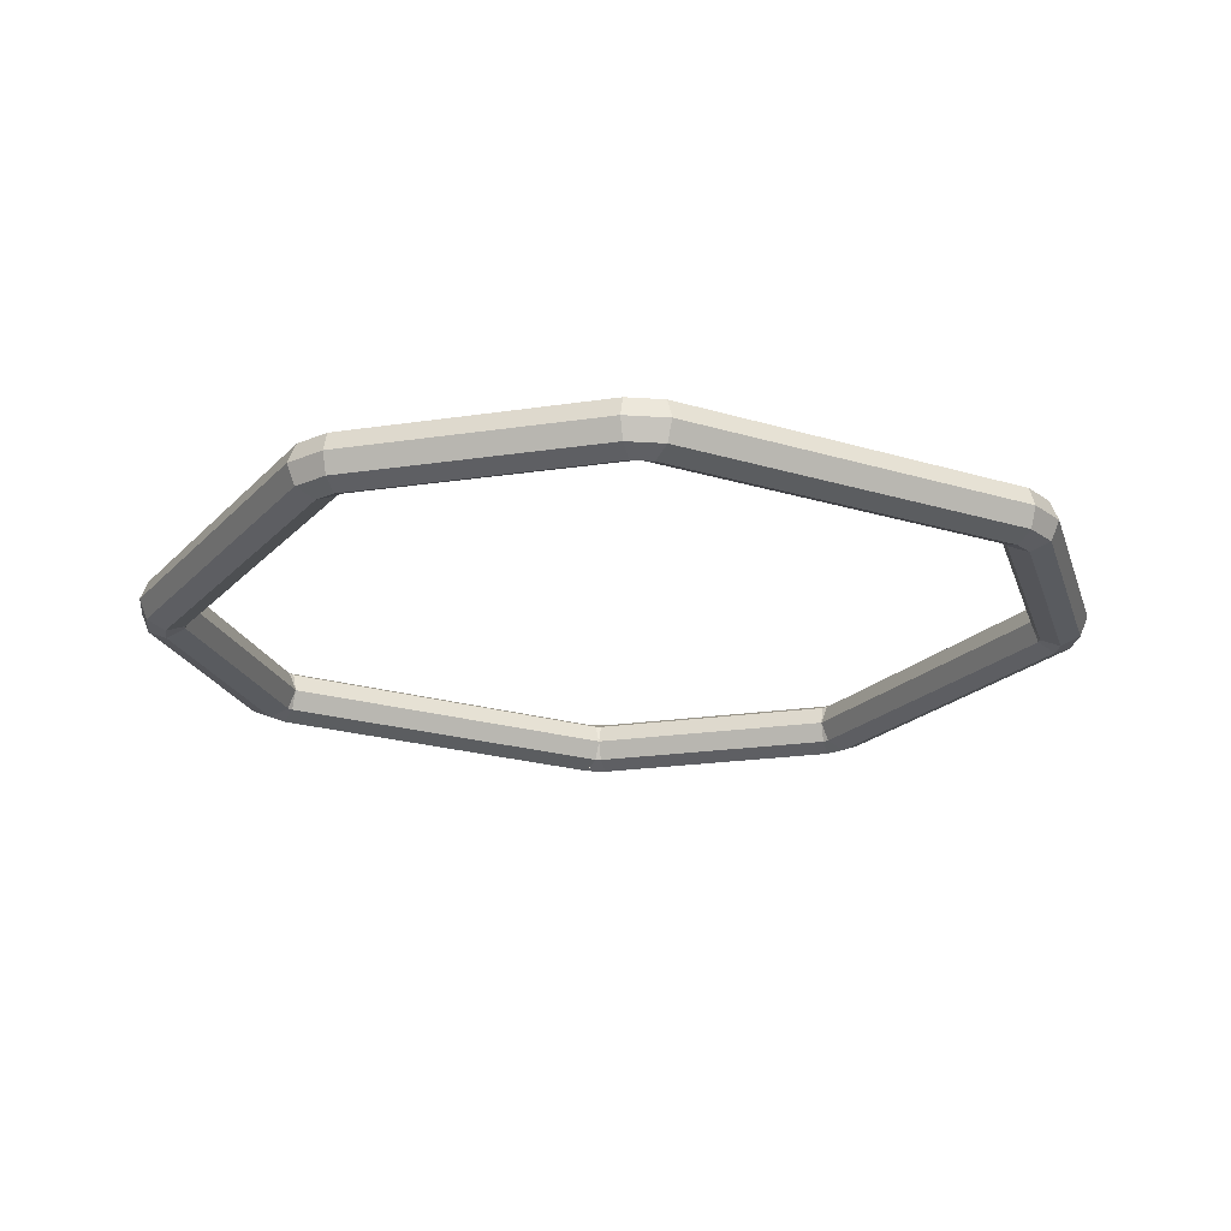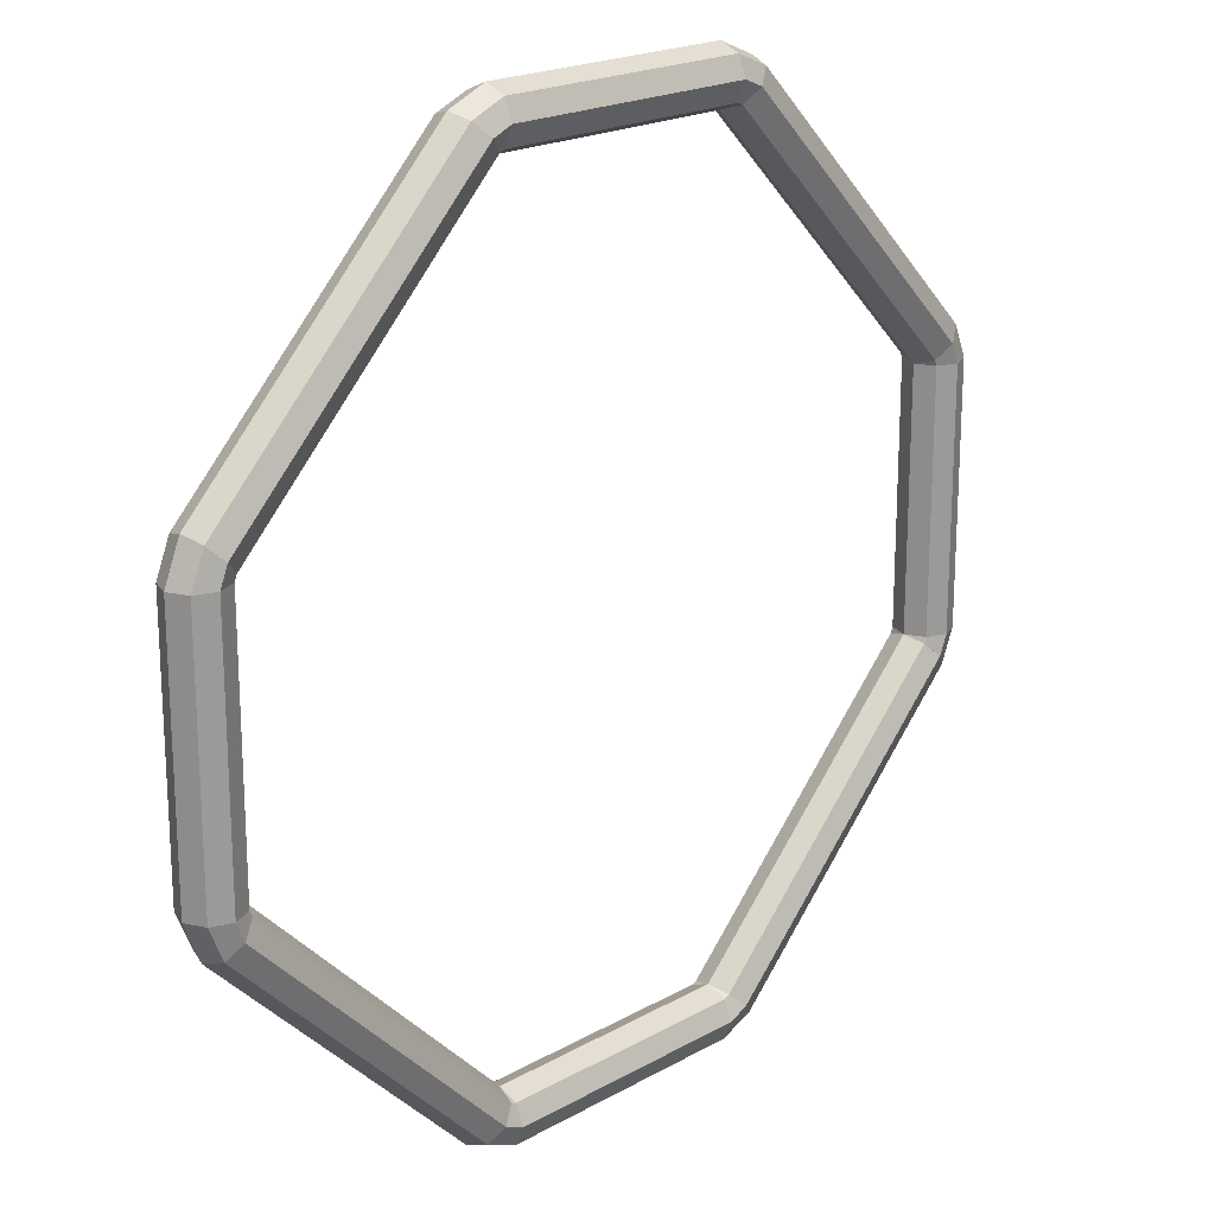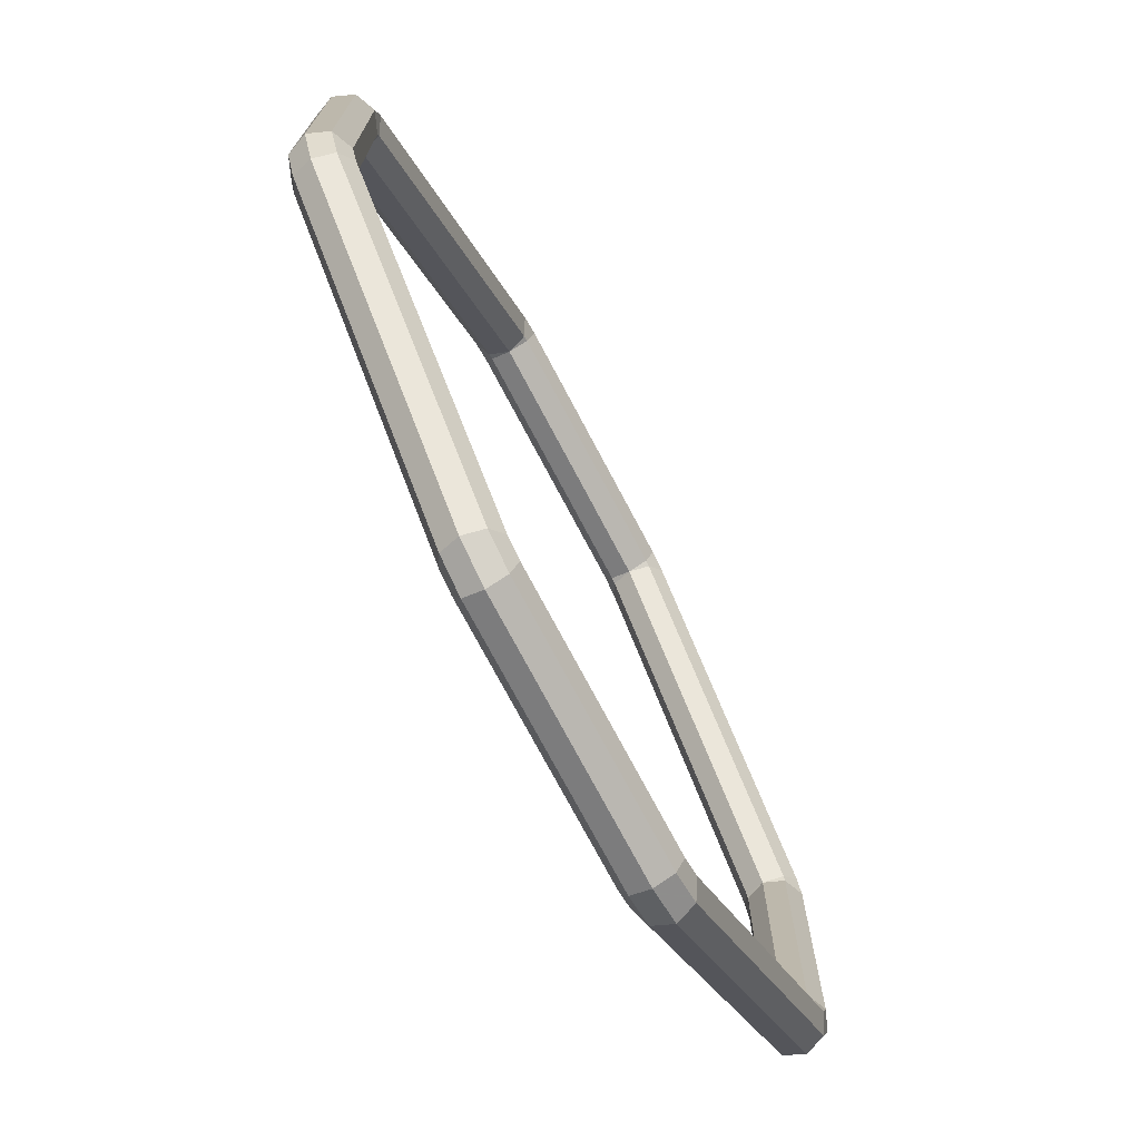
<metadata>
{"format":"obj","ext":"obj","renderer":"f3d","projection":"perspective","resolution":1024,"background":"white","views":[{"elev":-20.4,"azim":105.6,"up":"+Y"},{"elev":20.1,"azim":-45.8,"up":"+Z"},{"elev":-74.0,"azim":117.9,"up":"+Z"}]}
</metadata>
<code>
v 1.576 -0.07071 -0.4625
v 1.605 0 -0.4625
v 1.605 0 0.4625
v 1.576 -0.07071 0.4625
v 1.505 -0.1 -0.4625
v 1.576 -0.07071 -0.4625
v 1.576 -0.07071 0.4625
v 1.505 -0.1 0.4625
v 1.434 -0.07071 -0.4625
v 1.505 -0.1 -0.4625
v 1.505 -0.1 0.4625
v 1.434 -0.07071 0.4625
v 1.405 0 -0.4625
v 1.434 -0.07071 -0.4625
v 1.434 -0.07071 0.4625
v 1.405 0 0.4625
v 1.434 0.07071 -0.4625
v 1.405 0 -0.4625
v 1.405 0 0.4625
v 1.434 0.07071 0.4625
v 1.505 0.1 -0.4625
v 1.434 0.07071 -0.4625
v 1.434 0.07071 0.4625
v 1.505 0.1 0.4625
v 1.576 0.07071 -0.4625
v 1.505 0.1 -0.4625
v 1.505 0.1 0.4625
v 1.576 0.07071 0.4625
v 1.605 0 -0.4625
v 1.576 0.07071 -0.4625
v 1.576 0.07071 0.4625
v 1.605 0 0.4625
v 1.526 -0.07071 0.5832
v 1.546 0 0.6039
v 0.604 0 1.546
v 0.5832 -0.07071 1.526
v 1.476 -0.1 0.5332
v 1.526 -0.07071 0.5832
v 0.5832 -0.07071 1.526
v 0.5332 -0.1 1.476
v 1.426 -0.07071 0.4832
v 1.476 -0.1 0.5332
v 0.5332 -0.1 1.476
v 0.4832 -0.07071 1.426
v 1.405 0 0.4625
v 1.426 -0.07071 0.4832
v 0.4832 -0.07071 1.426
v 0.4625 0 1.405
v 1.426 0.07071 0.4832
v 1.405 0 0.4625
v 0.4625 0 1.405
v 0.4832 0.07071 1.426
v 1.476 0.1 0.5332
v 1.426 0.07071 0.4832
v 0.4832 0.07071 1.426
v 0.5332 0.1 1.476
v 1.526 0.07071 0.5832
v 1.476 0.1 0.5332
v 0.5332 0.1 1.476
v 0.5832 0.07071 1.526
v 1.546 0 0.6039
v 1.526 0.07071 0.5832
v 0.5832 0.07071 1.526
v 0.604 0 1.546
v 1.434 -0.07071 0.4625
v 1.405 0 0.4625
v 1.426 -0.07071 0.4832
v 1.505 -0.1 0.4625
v 1.434 -0.07071 0.4625
v 1.426 -0.07071 0.4832
v 1.476 -0.1 0.5332
v 1.576 -0.07071 0.4625
v 1.505 -0.1 0.4625
v 1.476 -0.1 0.5332
v 1.526 -0.07071 0.5832
v 1.605 0 0.4625
v 1.576 -0.07071 0.4625
v 1.526 -0.07071 0.5832
v 1.546 0 0.6039
v 1.605 0 0.4625
v 1.546 0 0.6039
v 1.526 0.07071 0.5832
v 1.576 0.07071 0.4625
v 1.576 0.07071 0.4625
v 1.526 0.07071 0.5832
v 1.476 0.1 0.5332
v 1.505 0.1 0.4625
v 1.505 0.1 0.4625
v 1.476 0.1 0.5332
v 1.426 0.07071 0.4832
v 1.434 0.07071 0.4625
v 1.434 0.07071 0.4625
v 1.426 0.07071 0.4832
v 1.405 0 0.4625
v 1.434 0.07071 -0.4625
v 1.405 0 -0.4625
v 1.426 0.07071 -0.4832
v 1.505 0.1 -0.4625
v 1.434 0.07071 -0.4625
v 1.426 0.07071 -0.4832
v 1.476 0.1 -0.5332
v 1.576 0.07071 -0.4625
v 1.505 0.1 -0.4625
v 1.476 0.1 -0.5332
v 1.526 0.07071 -0.5832
v 1.605 0 -0.4625
v 1.576 0.07071 -0.4625
v 1.526 0.07071 -0.5832
v 1.546 0 -0.6039
v 1.605 0 -0.4625
v 1.546 0 -0.6039
v 1.526 -0.07071 -0.5832
v 1.576 -0.07071 -0.4625
v 1.576 -0.07071 -0.4625
v 1.526 -0.07071 -0.5832
v 1.476 -0.1 -0.5332
v 1.505 -0.1 -0.4625
v 1.505 -0.1 -0.4625
v 1.476 -0.1 -0.5332
v 1.426 -0.07071 -0.4832
v 1.434 -0.07071 -0.4625
v 1.434 -0.07071 -0.4625
v 1.426 -0.07071 -0.4832
v 1.405 0 -0.4625
v 0.4625 -0.07071 1.576
v 0.4625 0 1.605
v -0.4625 0 1.605
v -0.4625 -0.07071 1.576
v 0.4625 -0.1 1.505
v 0.4625 -0.07071 1.576
v -0.4625 -0.07071 1.576
v -0.4625 -0.1 1.505
v 0.4625 -0.07071 1.434
v 0.4625 -0.1 1.505
v -0.4625 -0.1 1.505
v -0.4625 -0.07071 1.434
v 0.4625 0 1.405
v 0.4625 -0.07071 1.434
v -0.4625 -0.07071 1.434
v -0.4625 0 1.405
v 0.4625 0.07071 1.434
v 0.4625 0 1.405
v -0.4625 0 1.405
v -0.4625 0.07071 1.434
v 0.4625 0.1 1.505
v 0.4625 0.07071 1.434
v -0.4625 0.07071 1.434
v -0.4625 0.1 1.505
v 0.4625 0.07071 1.576
v 0.4625 0.1 1.505
v -0.4625 0.1 1.505
v -0.4625 0.07071 1.576
v 0.4625 0 1.605
v 0.4625 0.07071 1.576
v -0.4625 0.07071 1.576
v -0.4625 0 1.605
v -0.5832 -0.07071 1.526
v -0.6039 0 1.546
v -1.546 0 0.604
v -1.526 -0.07071 0.5832
v -0.5332 -0.1 1.476
v -0.5832 -0.07071 1.526
v -1.526 -0.07071 0.5832
v -1.476 -0.1 0.5332
v -0.4832 -0.07071 1.426
v -0.5332 -0.1 1.476
v -1.476 -0.1 0.5332
v -1.426 -0.07071 0.4832
v -0.4625 0 1.405
v -0.4832 -0.07071 1.426
v -1.426 -0.07071 0.4832
v -1.405 0 0.4625
v -0.4832 0.07071 1.426
v -0.4625 0 1.405
v -1.405 0 0.4625
v -1.426 0.07071 0.4832
v -0.5332 0.1 1.476
v -0.4832 0.07071 1.426
v -1.426 0.07071 0.4832
v -1.476 0.1 0.5332
v -0.5832 0.07071 1.526
v -0.5332 0.1 1.476
v -1.476 0.1 0.5332
v -1.526 0.07071 0.5832
v -0.6039 0 1.546
v -0.5832 0.07071 1.526
v -1.526 0.07071 0.5832
v -1.546 0 0.604
v -0.4625 -0.07071 1.434
v -0.4625 0 1.405
v -0.4832 -0.07071 1.426
v -0.4625 -0.1 1.505
v -0.4625 -0.07071 1.434
v -0.4832 -0.07071 1.426
v -0.5332 -0.1 1.476
v -0.4625 -0.07071 1.576
v -0.4625 -0.1 1.505
v -0.5332 -0.1 1.476
v -0.5832 -0.07071 1.526
v -0.4625 0 1.605
v -0.4625 -0.07071 1.576
v -0.5832 -0.07071 1.526
v -0.6039 0 1.546
v -0.4625 0 1.605
v -0.6039 0 1.546
v -0.5832 0.07071 1.526
v -0.4625 0.07071 1.576
v -0.4625 0.07071 1.576
v -0.5832 0.07071 1.526
v -0.5332 0.1 1.476
v -0.4625 0.1 1.505
v -0.4625 0.1 1.505
v -0.5332 0.1 1.476
v -0.4832 0.07071 1.426
v -0.4625 0.07071 1.434
v -0.4625 0.07071 1.434
v -0.4832 0.07071 1.426
v -0.4625 0 1.405
v 0.4625 0.07071 1.434
v 0.4625 0 1.405
v 0.4832 0.07071 1.426
v 0.4625 0.1 1.505
v 0.4625 0.07071 1.434
v 0.4832 0.07071 1.426
v 0.5332 0.1 1.476
v 0.4625 0.07071 1.576
v 0.4625 0.1 1.505
v 0.5332 0.1 1.476
v 0.5832 0.07071 1.526
v 0.4625 0 1.605
v 0.4625 0.07071 1.576
v 0.5832 0.07071 1.526
v 0.6039 0 1.546
v 0.4625 0 1.605
v 0.6039 0 1.546
v 0.5832 -0.07071 1.526
v 0.4625 -0.07071 1.576
v 0.4625 -0.07071 1.576
v 0.5832 -0.07071 1.526
v 0.5332 -0.1 1.476
v 0.4625 -0.1 1.505
v 0.4625 -0.1 1.505
v 0.5332 -0.1 1.476
v 0.4832 -0.07071 1.426
v 0.4625 -0.07071 1.434
v 0.4625 -0.07071 1.434
v 0.4832 -0.07071 1.426
v 0.4625 0 1.405
v -1.576 -0.07071 0.4625
v -1.605 0 0.4625
v -1.605 0 -0.4625
v -1.576 -0.07071 -0.4625
v -1.505 -0.1 0.4625
v -1.576 -0.07071 0.4625
v -1.576 -0.07071 -0.4625
v -1.505 -0.1 -0.4625
v -1.434 -0.07071 0.4625
v -1.505 -0.1 0.4625
v -1.505 -0.1 -0.4625
v -1.434 -0.07071 -0.4625
v -1.405 0 0.4625
v -1.434 -0.07071 0.4625
v -1.434 -0.07071 -0.4625
v -1.405 0 -0.4625
v -1.434 0.07071 0.4625
v -1.405 0 0.4625
v -1.405 0 -0.4625
v -1.434 0.07071 -0.4625
v -1.505 0.1 0.4625
v -1.434 0.07071 0.4625
v -1.434 0.07071 -0.4625
v -1.505 0.1 -0.4625
v -1.576 0.07071 0.4625
v -1.505 0.1 0.4625
v -1.505 0.1 -0.4625
v -1.576 0.07071 -0.4625
v -1.605 0 0.4625
v -1.576 0.07071 0.4625
v -1.576 0.07071 -0.4625
v -1.605 0 -0.4625
v -1.526 -0.07071 -0.5832
v -1.546 0 -0.6039
v -0.604 0 -1.546
v -0.5832 -0.07071 -1.526
v -1.476 -0.1 -0.5332
v -1.526 -0.07071 -0.5832
v -0.5832 -0.07071 -1.526
v -0.5332 -0.1 -1.476
v -1.426 -0.07071 -0.4832
v -1.476 -0.1 -0.5332
v -0.5332 -0.1 -1.476
v -0.4832 -0.07071 -1.426
v -1.405 0 -0.4625
v -1.426 -0.07071 -0.4832
v -0.4832 -0.07071 -1.426
v -0.4625 0 -1.405
v -1.426 0.07071 -0.4832
v -1.405 0 -0.4625
v -0.4625 0 -1.405
v -0.4832 0.07071 -1.426
v -1.476 0.1 -0.5332
v -1.426 0.07071 -0.4832
v -0.4832 0.07071 -1.426
v -0.5332 0.1 -1.476
v -1.526 0.07071 -0.5832
v -1.476 0.1 -0.5332
v -0.5332 0.1 -1.476
v -0.5832 0.07071 -1.526
v -1.546 0 -0.6039
v -1.526 0.07071 -0.5832
v -0.5832 0.07071 -1.526
v -0.604 0 -1.546
v -1.434 -0.07071 -0.4625
v -1.405 0 -0.4625
v -1.426 -0.07071 -0.4832
v -1.505 -0.1 -0.4625
v -1.434 -0.07071 -0.4625
v -1.426 -0.07071 -0.4832
v -1.476 -0.1 -0.5332
v -1.576 -0.07071 -0.4625
v -1.505 -0.1 -0.4625
v -1.476 -0.1 -0.5332
v -1.526 -0.07071 -0.5832
v -1.605 0 -0.4625
v -1.576 -0.07071 -0.4625
v -1.526 -0.07071 -0.5832
v -1.546 0 -0.6039
v -1.605 0 -0.4625
v -1.546 0 -0.6039
v -1.526 0.07071 -0.5832
v -1.576 0.07071 -0.4625
v -1.576 0.07071 -0.4625
v -1.526 0.07071 -0.5832
v -1.476 0.1 -0.5332
v -1.505 0.1 -0.4625
v -1.505 0.1 -0.4625
v -1.476 0.1 -0.5332
v -1.426 0.07071 -0.4832
v -1.434 0.07071 -0.4625
v -1.434 0.07071 -0.4625
v -1.426 0.07071 -0.4832
v -1.405 0 -0.4625
v -1.434 0.07071 0.4625
v -1.405 0 0.4625
v -1.426 0.07071 0.4832
v -1.505 0.1 0.4625
v -1.434 0.07071 0.4625
v -1.426 0.07071 0.4832
v -1.476 0.1 0.5332
v -1.576 0.07071 0.4625
v -1.505 0.1 0.4625
v -1.476 0.1 0.5332
v -1.526 0.07071 0.5832
v -1.605 0 0.4625
v -1.576 0.07071 0.4625
v -1.526 0.07071 0.5832
v -1.546 0 0.6039
v -1.605 0 0.4625
v -1.546 0 0.6039
v -1.526 -0.07071 0.5832
v -1.576 -0.07071 0.4625
v -1.576 -0.07071 0.4625
v -1.526 -0.07071 0.5832
v -1.476 -0.1 0.5332
v -1.505 -0.1 0.4625
v -1.505 -0.1 0.4625
v -1.476 -0.1 0.5332
v -1.426 -0.07071 0.4832
v -1.434 -0.07071 0.4625
v -1.434 -0.07071 0.4625
v -1.426 -0.07071 0.4832
v -1.405 0 0.4625
v -0.4625 -0.07071 -1.576
v -0.4625 0 -1.605
v 0.4625 0 -1.605
v 0.4625 -0.07071 -1.576
v -0.4625 -0.1 -1.505
v -0.4625 -0.07071 -1.576
v 0.4625 -0.07071 -1.576
v 0.4625 -0.1 -1.505
v -0.4625 -0.07071 -1.434
v -0.4625 -0.1 -1.505
v 0.4625 -0.1 -1.505
v 0.4625 -0.07071 -1.434
v -0.4625 0 -1.405
v -0.4625 -0.07071 -1.434
v 0.4625 -0.07071 -1.434
v 0.4625 0 -1.405
v -0.4625 0.07071 -1.434
v -0.4625 0 -1.405
v 0.4625 0 -1.405
v 0.4625 0.07071 -1.434
v -0.4625 0.1 -1.505
v -0.4625 0.07071 -1.434
v 0.4625 0.07071 -1.434
v 0.4625 0.1 -1.505
v -0.4625 0.07071 -1.576
v -0.4625 0.1 -1.505
v 0.4625 0.1 -1.505
v 0.4625 0.07071 -1.576
v -0.4625 0 -1.605
v -0.4625 0.07071 -1.576
v 0.4625 0.07071 -1.576
v 0.4625 0 -1.605
v 0.5832 -0.07071 -1.526
v 0.6039 0 -1.546
v 1.546 0 -0.604
v 1.526 -0.07071 -0.5832
v 0.5332 -0.1 -1.476
v 0.5832 -0.07071 -1.526
v 1.526 -0.07071 -0.5832
v 1.476 -0.1 -0.5332
v 0.4832 -0.07071 -1.426
v 0.5332 -0.1 -1.476
v 1.476 -0.1 -0.5332
v 1.426 -0.07071 -0.4832
v 0.4625 0 -1.405
v 0.4832 -0.07071 -1.426
v 1.426 -0.07071 -0.4832
v 1.405 0 -0.4625
v 0.4832 0.07071 -1.426
v 0.4625 0 -1.405
v 1.405 0 -0.4625
v 1.426 0.07071 -0.4832
v 0.5332 0.1 -1.476
v 0.4832 0.07071 -1.426
v 1.426 0.07071 -0.4832
v 1.476 0.1 -0.5332
v 0.5832 0.07071 -1.526
v 0.5332 0.1 -1.476
v 1.476 0.1 -0.5332
v 1.526 0.07071 -0.5832
v 0.6039 0 -1.546
v 0.5832 0.07071 -1.526
v 1.526 0.07071 -0.5832
v 1.546 0 -0.604
v 0.4625 -0.07071 -1.434
v 0.4625 0 -1.405
v 0.4832 -0.07071 -1.426
v 0.4625 -0.1 -1.505
v 0.4625 -0.07071 -1.434
v 0.4832 -0.07071 -1.426
v 0.5332 -0.1 -1.476
v 0.4625 -0.07071 -1.576
v 0.4625 -0.1 -1.505
v 0.5332 -0.1 -1.476
v 0.5832 -0.07071 -1.526
v 0.4625 0 -1.605
v 0.4625 -0.07071 -1.576
v 0.5832 -0.07071 -1.526
v 0.6039 0 -1.546
v 0.4625 0 -1.605
v 0.6039 0 -1.546
v 0.5832 0.07071 -1.526
v 0.4625 0.07071 -1.576
v 0.4625 0.07071 -1.576
v 0.5832 0.07071 -1.526
v 0.5332 0.1 -1.476
v 0.4625 0.1 -1.505
v 0.4625 0.1 -1.505
v 0.5332 0.1 -1.476
v 0.4832 0.07071 -1.426
v 0.4625 0.07071 -1.434
v 0.4625 0.07071 -1.434
v 0.4832 0.07071 -1.426
v 0.4625 0 -1.405
v -0.4625 0.07071 -1.434
v -0.4625 0 -1.405
v -0.4832 0.07071 -1.426
v -0.4625 0.1 -1.505
v -0.4625 0.07071 -1.434
v -0.4832 0.07071 -1.426
v -0.5332 0.1 -1.476
v -0.4625 0.07071 -1.576
v -0.4625 0.1 -1.505
v -0.5332 0.1 -1.476
v -0.5832 0.07071 -1.526
v -0.4625 0 -1.605
v -0.4625 0.07071 -1.576
v -0.5832 0.07071 -1.526
v -0.6039 0 -1.546
v -0.4625 0 -1.605
v -0.6039 0 -1.546
v -0.5832 -0.07071 -1.526
v -0.4625 -0.07071 -1.576
v -0.4625 -0.07071 -1.576
v -0.5832 -0.07071 -1.526
v -0.5332 -0.1 -1.476
v -0.4625 -0.1 -1.505
v -0.4625 -0.1 -1.505
v -0.5332 -0.1 -1.476
v -0.4832 -0.07071 -1.426
v -0.4625 -0.07071 -1.434
v -0.4625 -0.07071 -1.434
v -0.4832 -0.07071 -1.426
v -0.4625 0 -1.405
g mesh6182285
f 1 2 3
f 3 4 1
f 5 6 7
f 7 8 5
f 9 10 11
f 11 12 9
f 13 14 15
f 15 16 13
f 17 18 19
f 19 20 17
f 21 22 23
f 23 24 21
f 25 26 27
f 27 28 25
f 29 30 31
f 31 32 29
g mesh6182287
f 33 34 35
f 35 36 33
f 37 38 39
f 39 40 37
f 41 42 43
f 43 44 41
f 45 46 47
f 47 48 45
f 49 50 51
f 51 52 49
f 53 54 55
f 55 56 53
f 57 58 59
f 59 60 57
f 61 62 63
f 63 64 61
g mesh6182289
f 65 67 66
f 68 70 69
f 70 68 71
f 72 74 73
f 74 72 75
f 76 78 77
f 78 76 79
f 80 82 81
f 82 80 83
f 84 86 85
f 86 84 87
f 88 90 89
f 90 88 91
f 92 94 93
g mesh6182291
f 95 97 96
f 98 100 99
f 100 98 101
f 102 104 103
f 104 102 105
f 106 108 107
f 108 106 109
f 110 112 111
f 112 110 113
f 114 116 115
f 116 114 117
f 118 120 119
f 120 118 121
f 122 124 123
g mesh6182293
f 125 126 127
f 127 128 125
f 129 130 131
f 131 132 129
f 133 134 135
f 135 136 133
f 137 138 139
f 139 140 137
f 141 142 143
f 143 144 141
f 145 146 147
f 147 148 145
f 149 150 151
f 151 152 149
f 153 154 155
f 155 156 153
g mesh6182295
f 157 158 159
f 159 160 157
f 161 162 163
f 163 164 161
f 165 166 167
f 167 168 165
f 169 170 171
f 171 172 169
f 173 174 175
f 175 176 173
f 177 178 179
f 179 180 177
f 181 182 183
f 183 184 181
f 185 186 187
f 187 188 185
g mesh6182297
f 189 191 190
f 192 194 193
f 194 192 195
f 196 198 197
f 198 196 199
f 200 202 201
f 202 200 203
f 204 206 205
f 206 204 207
f 208 210 209
f 210 208 211
f 212 214 213
f 214 212 215
f 216 218 217
g mesh6182299
f 219 221 220
f 222 224 223
f 224 222 225
f 226 228 227
f 228 226 229
f 230 232 231
f 232 230 233
f 234 236 235
f 236 234 237
f 238 240 239
f 240 238 241
f 242 244 243
f 244 242 245
f 246 248 247
g mesh6182301
f 249 250 251
f 251 252 249
f 253 254 255
f 255 256 253
f 257 258 259
f 259 260 257
f 261 262 263
f 263 264 261
f 265 266 267
f 267 268 265
f 269 270 271
f 271 272 269
f 273 274 275
f 275 276 273
f 277 278 279
f 279 280 277
g mesh6182303
f 281 282 283
f 283 284 281
f 285 286 287
f 287 288 285
f 289 290 291
f 291 292 289
f 293 294 295
f 295 296 293
f 297 298 299
f 299 300 297
f 301 302 303
f 303 304 301
f 305 306 307
f 307 308 305
f 309 310 311
f 311 312 309
g mesh6182305
f 313 315 314
f 316 318 317
f 318 316 319
f 320 322 321
f 322 320 323
f 324 326 325
f 326 324 327
f 328 330 329
f 330 328 331
f 332 334 333
f 334 332 335
f 336 338 337
f 338 336 339
f 340 342 341
g mesh6182307
f 343 345 344
f 346 348 347
f 348 346 349
f 350 352 351
f 352 350 353
f 354 356 355
f 356 354 357
f 358 360 359
f 360 358 361
f 362 364 363
f 364 362 365
f 366 368 367
f 368 366 369
f 370 372 371
g mesh6182309
f 373 374 375
f 375 376 373
f 377 378 379
f 379 380 377
f 381 382 383
f 383 384 381
f 385 386 387
f 387 388 385
f 389 390 391
f 391 392 389
f 393 394 395
f 395 396 393
f 397 398 399
f 399 400 397
f 401 402 403
f 403 404 401
g mesh6182311
f 405 406 407
f 407 408 405
f 409 410 411
f 411 412 409
f 413 414 415
f 415 416 413
f 417 418 419
f 419 420 417
f 421 422 423
f 423 424 421
f 425 426 427
f 427 428 425
f 429 430 431
f 431 432 429
f 433 434 435
f 435 436 433
g mesh6182313
f 437 439 438
f 440 442 441
f 442 440 443
f 444 446 445
f 446 444 447
f 448 450 449
f 450 448 451
f 452 454 453
f 454 452 455
f 456 458 457
f 458 456 459
f 460 462 461
f 462 460 463
f 464 466 465
g mesh6182315
f 467 469 468
f 470 472 471
f 472 470 473
f 474 476 475
f 476 474 477
f 478 480 479
f 480 478 481
f 482 484 483
f 484 482 485
f 486 488 487
f 488 486 489
f 490 492 491
f 492 490 493
f 494 496 495

</code>
